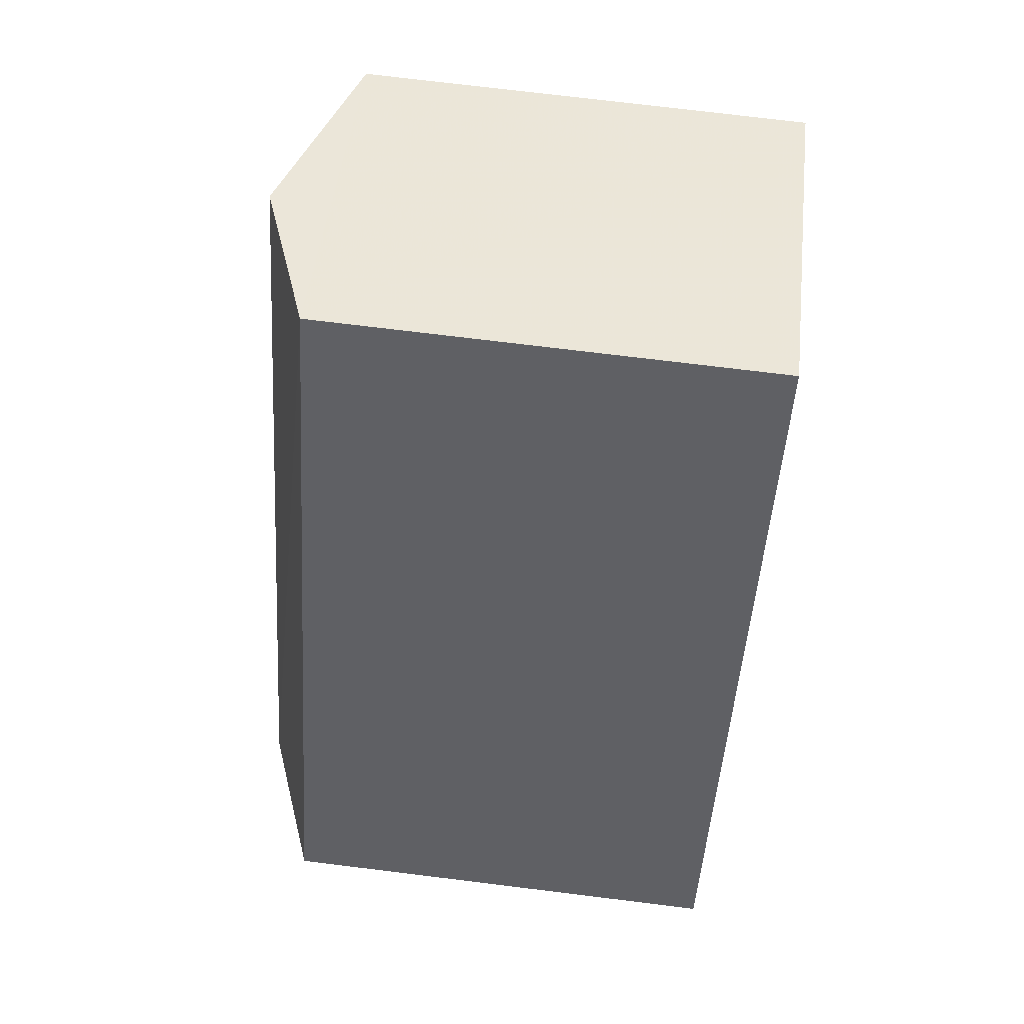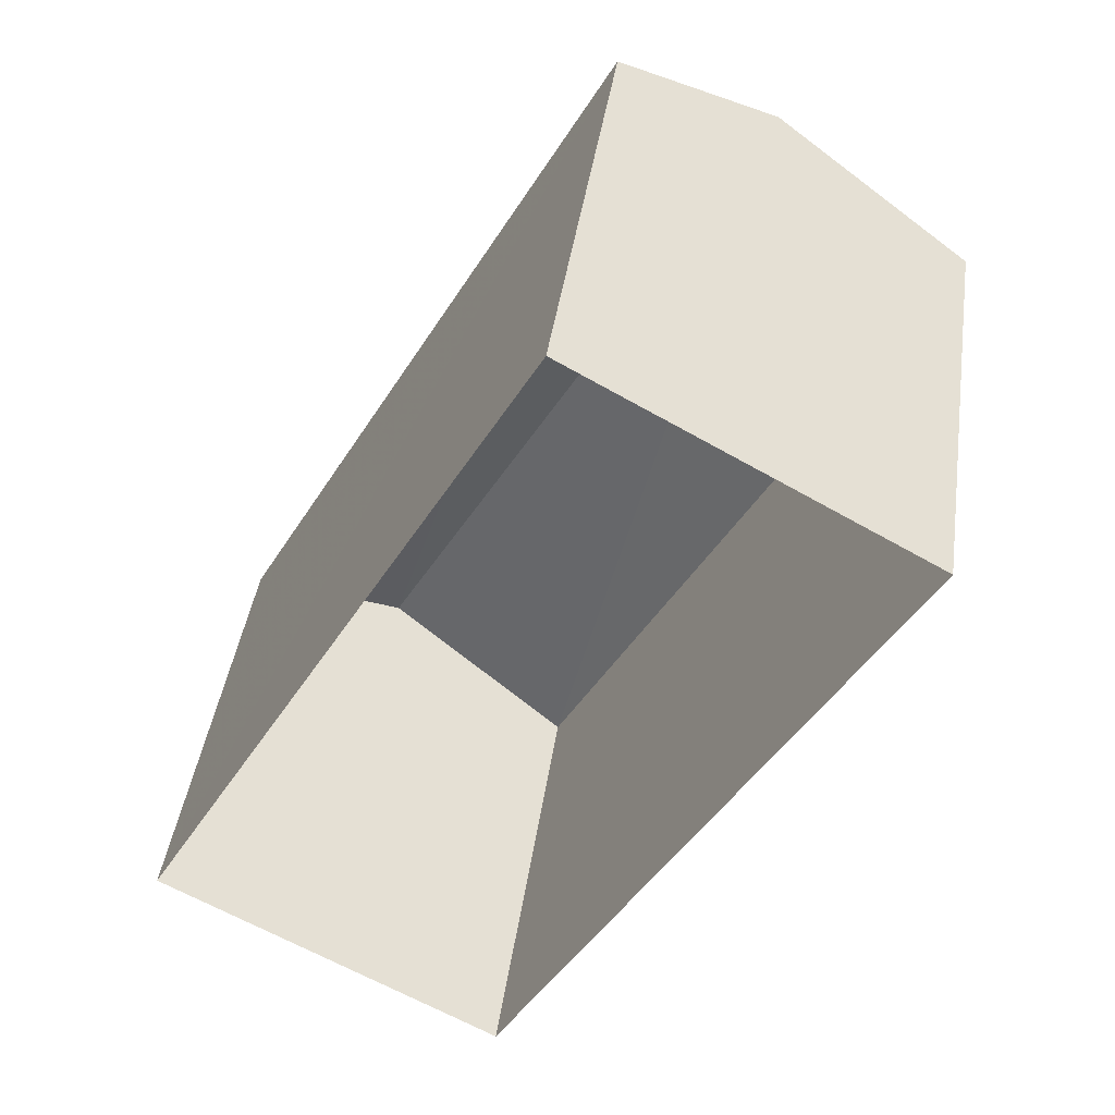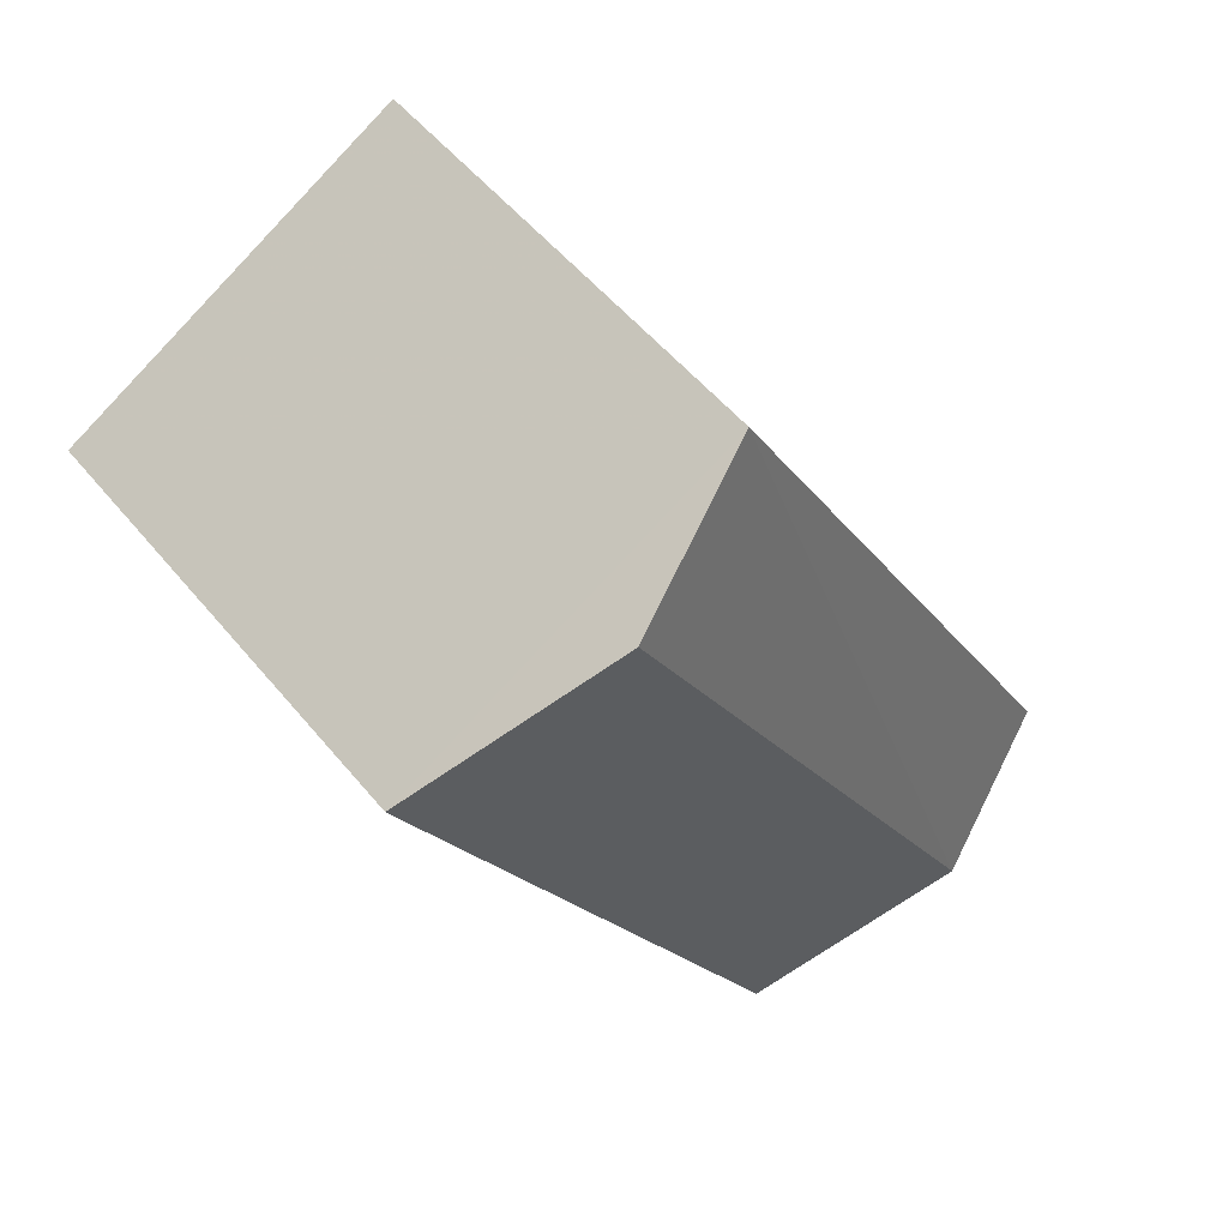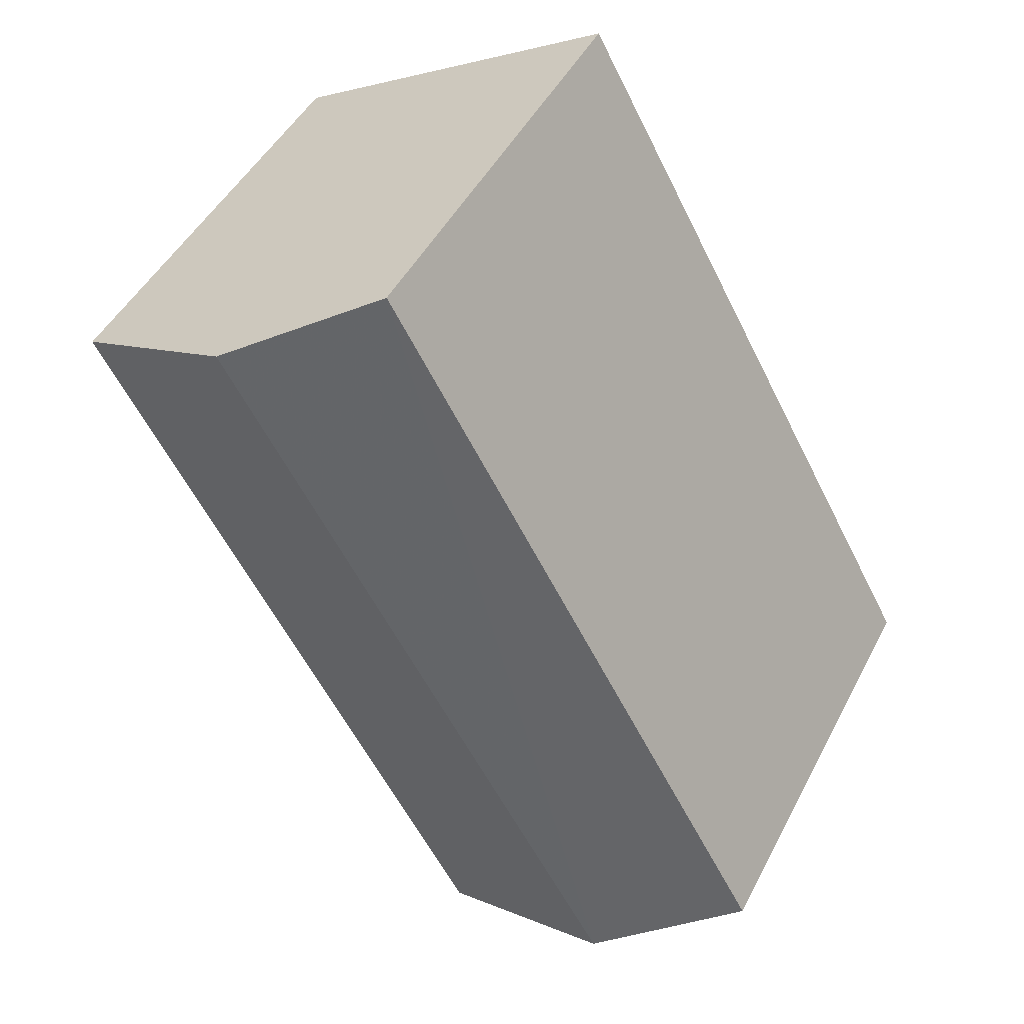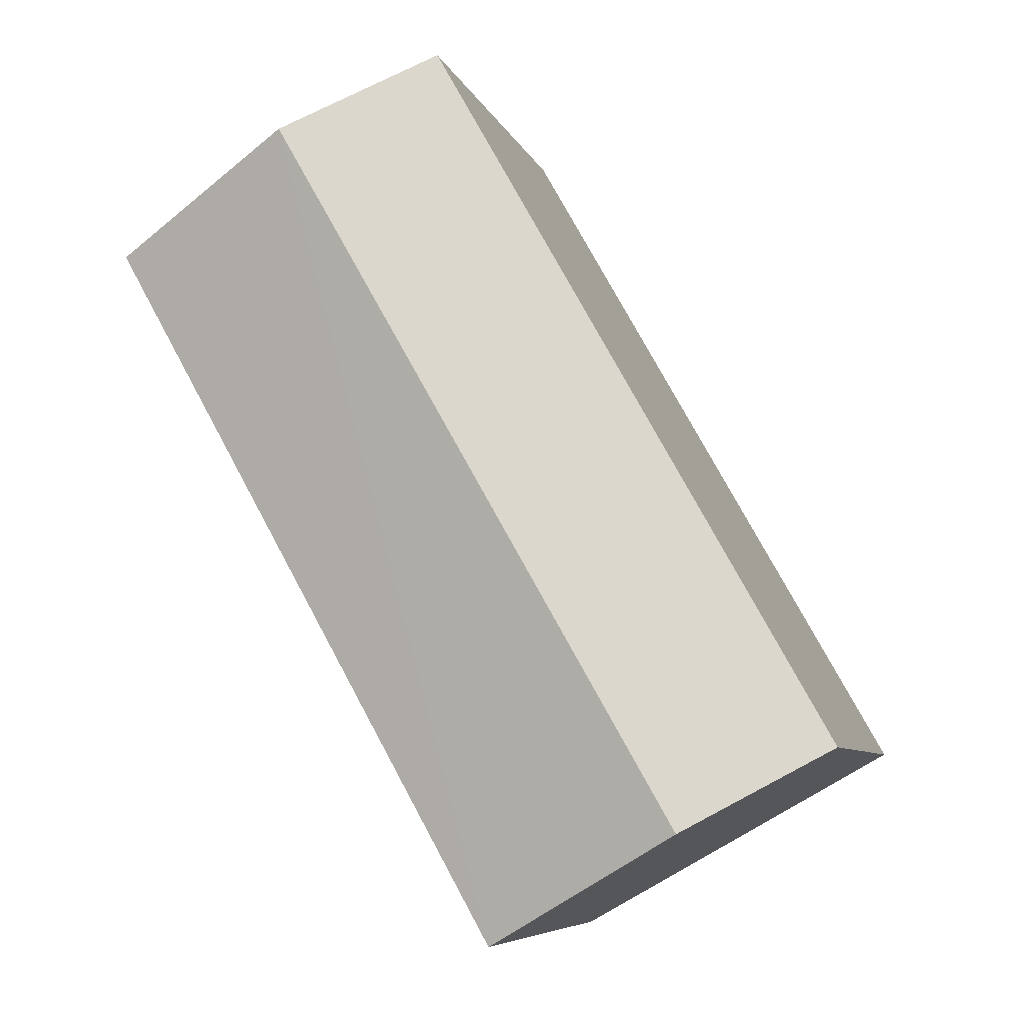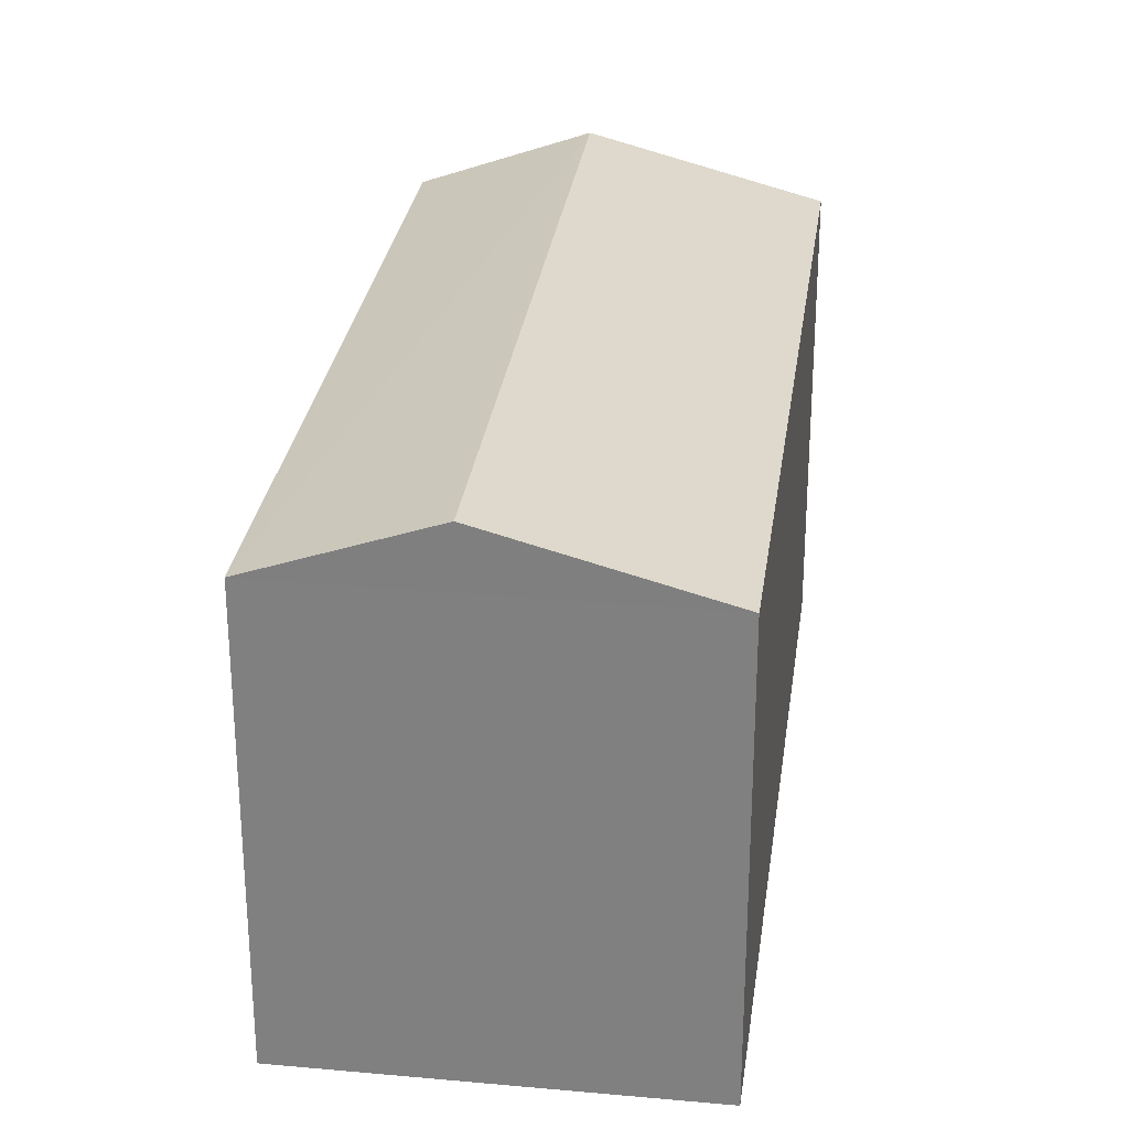
<metadata>
{"format":"obj","ext":"obj","renderer":"f3d","projection":"perspective","resolution":1024,"background":"white","views":[{"elev":74.0,"azim":97.0,"up":"+Y"},{"elev":42.4,"azim":-171.7,"up":"+Y"},{"elev":52.7,"azim":-38.2,"up":"+Y"},{"elev":46.7,"azim":26.3,"up":"+Y"},{"elev":-7.0,"azim":14.8,"up":"+Y"},{"elev":28.7,"azim":-143.0,"up":"+Z"}]}
</metadata>
<code>
v -1.314e+04 -3.5e+04 47.56
v -1.315e+04 -3.5e+04 46.81
v -1.314e+04 -3.5e+04 46.81
v -1.315e+04 -3.499e+04 47.56
v -1.315e+04 -3.499e+04 46.81
v -1.315e+04 -3.499e+04 46.81
v -1.315e+04 -3.499e+04 41.1
v -1.315e+04 -3.499e+04 41.1
v -1.314e+04 -3.5e+04 41.1
v -1.315e+04 -3.5e+04 41.1
f 7 10 8
f 7 9 10
f 1 2 3
f 4 5 6
f 5 7 8
f 6 5 8
f 5 9 7
f 5 3 9
f 3 10 9
f 3 2 10
f 6 8 10
f 2 6 10
f 2 4 6
f 1 4 2
f 4 1 5
f 5 1 3

</code>
